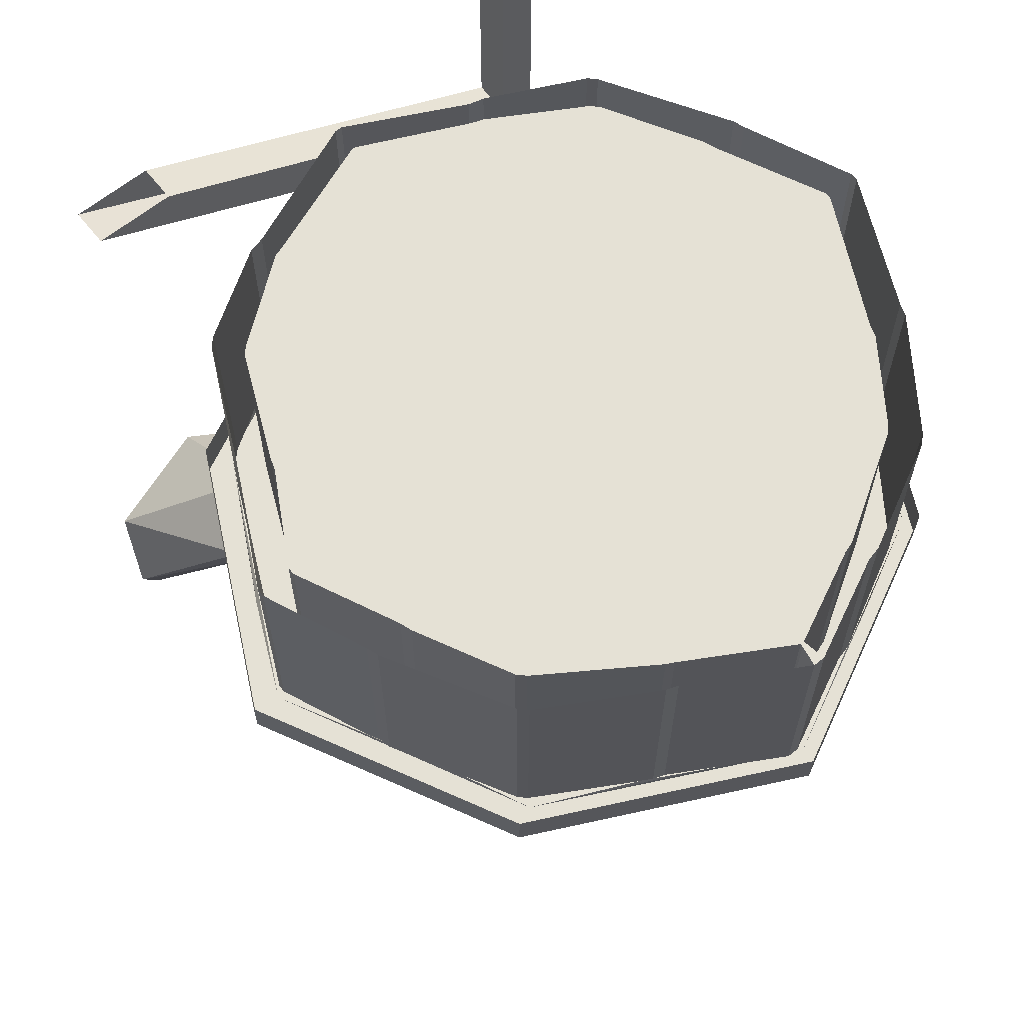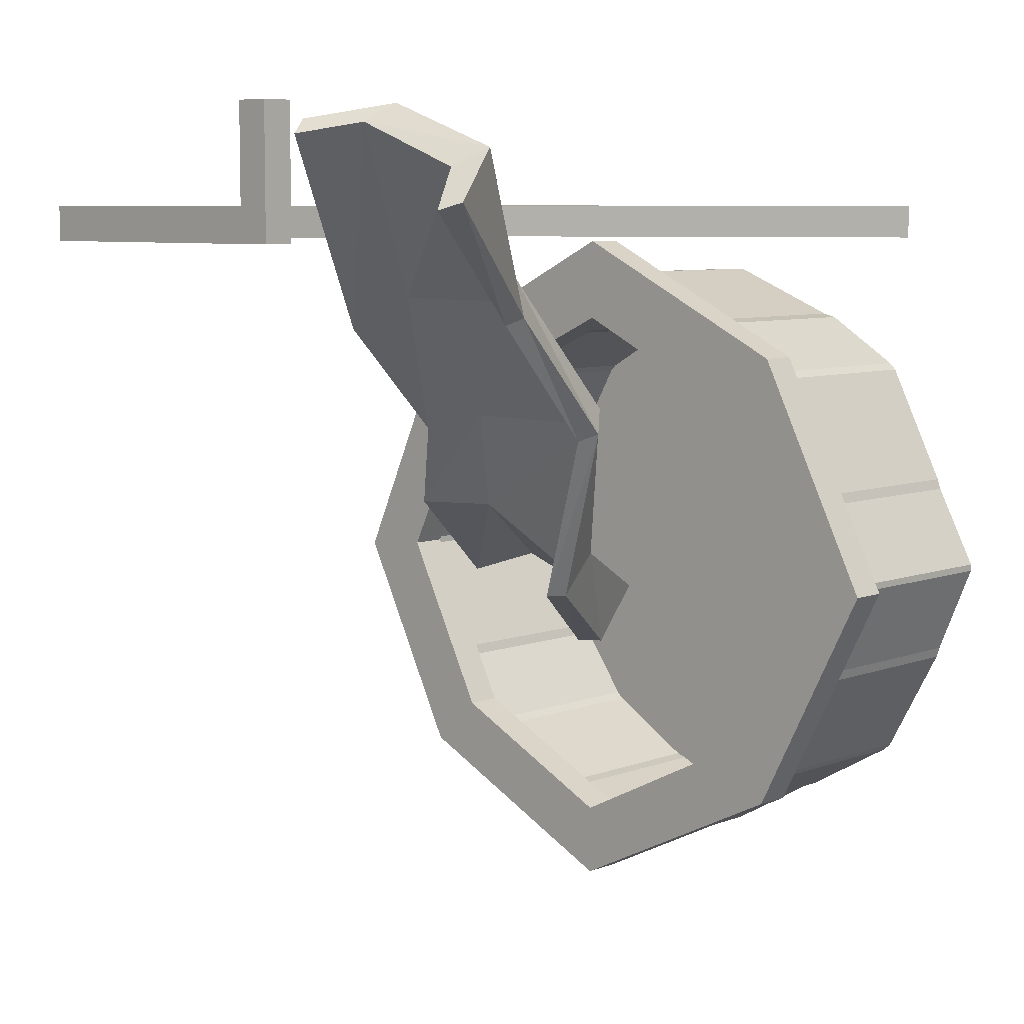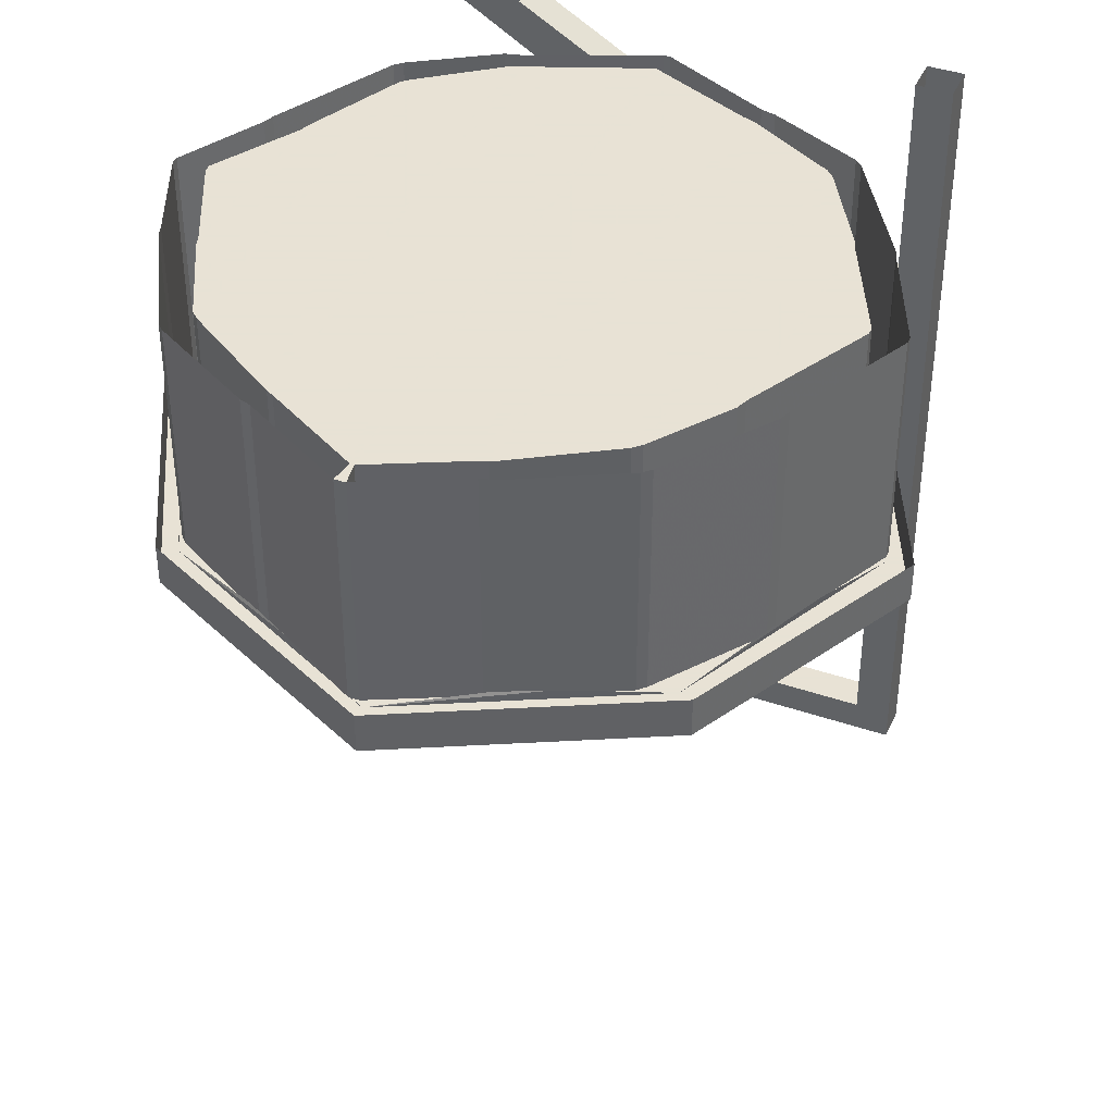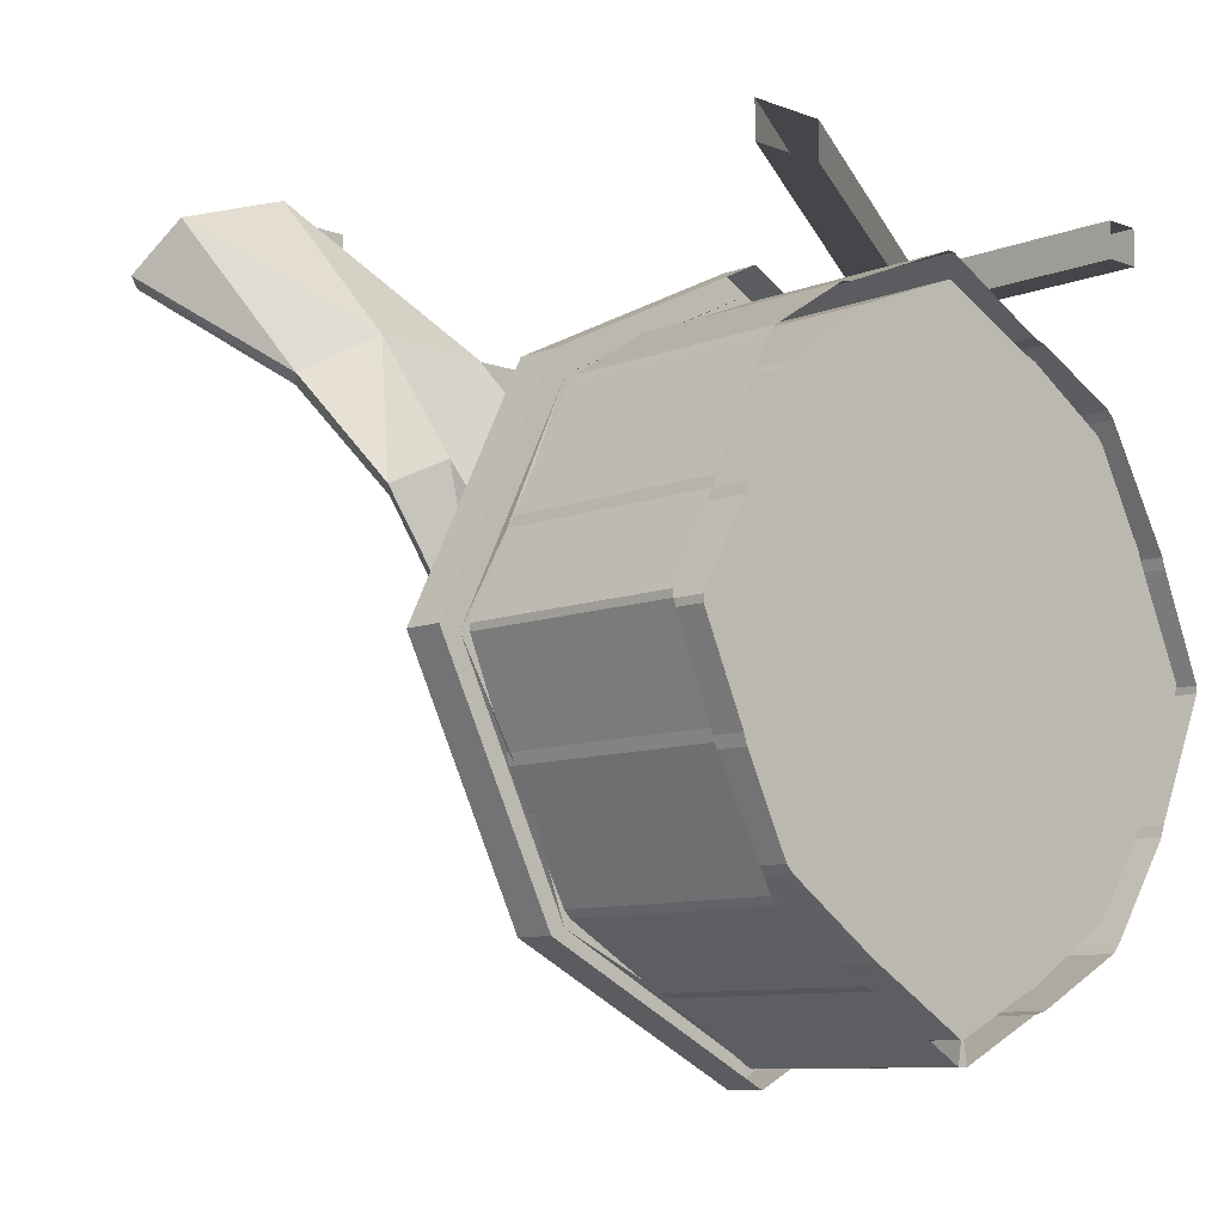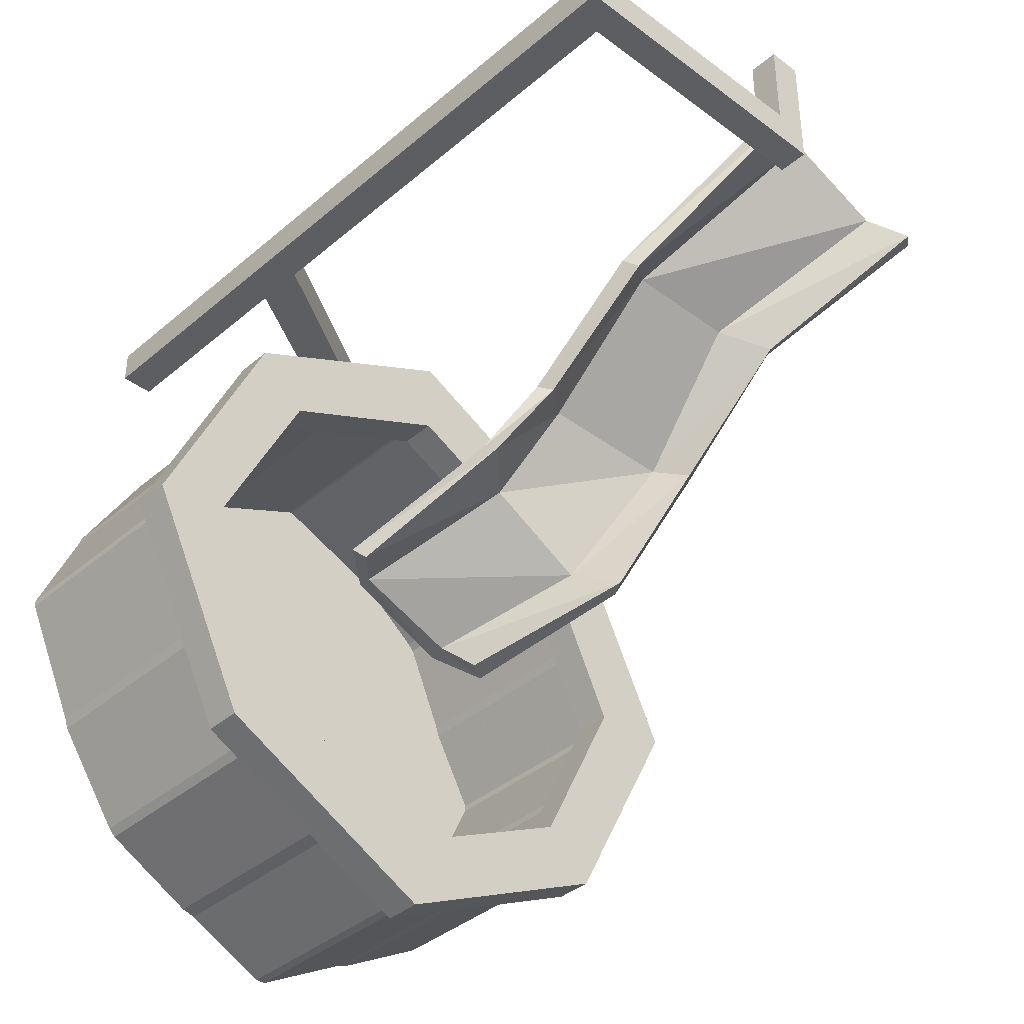
<metadata>
{"format":"obj","ext":"obj","renderer":"f3d","projection":"perspective","resolution":1024,"background":"white","views":[{"elev":65.0,"azim":141.2,"up":"+Y"},{"elev":7.2,"azim":43.2,"up":"+Z"},{"elev":40.6,"azim":-157.3,"up":"+Y"},{"elev":-9.4,"azim":135.6,"up":"+Z"},{"elev":-38.6,"azim":-43.2,"up":"+Z"}]}
</metadata>
<code>
v 0.1562 -1.68 0.9609
v 0.1641 -1.711 0.9297
v 0.2812 -1.625 0.9531
v 0.3125 -1.562 0.9922
v 0.05469 -1.219 0.625
v -0.0625 -1.328 0.5312
v -0.03906 -1.359 0.5078
v 0.05469 -1.281 0.5781
v 0.5312 -1.625 0.8594
v 0.5781 -1.562 0.8984
v 0.3203 -1.219 0.6328
v 0.3516 -0.9688 0.3281
v 0.007812 -0.9688 0.3281
v -0.09375 -1.062 0.2812
v -0.07031 -1.094 0.2656
v 0.02344 -1.016 0.2969
v 0.3281 -1.281 0.5781
v 0.5781 -1.711 0.7734
v 0.6172 -1.68 0.7891
v 0.4531 -1.328 0.5469
v 0.4297 -1.062 0.2812
v 0.25 -0.9688 -0.1094
v 0.1953 -0.8203 -0.03125
v -0.04688 -0.8203 0.08594
v -0.1797 -0.9688 0.1016
v -0.1719 -1.008 0.07812
v -0.0625 -0.8984 0.07031
v 0.3516 -1.016 0.2969
v 0.4297 -1.359 0.5312
v 0.3984 -1.094 0.2656
v 0.2266 -1.008 -0.1094
v 0.04688 -0.6953 -0.2734
v 0.09375 -0.6641 -0.2734
v 0.0625 -0.5234 -0.1562
v -0.1719 -0.5234 -0.05469
v -0.3125 -0.6641 -0.1016
v -0.2969 -0.6953 -0.1328
v -0.2031 -0.5938 -0.09375
v 0.1719 -0.8984 -0.05469
v 0.03125 -0.5938 -0.1797
v 0.3516 0 0.7031
v 0.5156 0 0.7031
v -0.5 -0.6094 0.7031
v -0.5 -0.4922 0.7031
v 0.3516 0 0.7812
v -0.5 -0.4922 0.7812
v 0.5156 0 0.7812
v -0.5 -0.6094 0.7812
v -0.5 -1.688 0.7812
v -0.5 -1.688 0.7031
v -0.5781 -0.6094 0.7031
v -0.5781 -0.4922 0.7031
v -0.5781 0 0.7031
v -0.5 0 0.7031
v -0.5 0 0.7812
v -0.5781 -0.4922 0.7812
v -0.5781 -0.6094 0.7812
v -0.5781 -1.688 0.7812
v -0.5 -1.758 0.7812
v 0.04688 -1.758 0.7812
v 0.04688 -1.688 0.7812
v 0.04688 -1.688 0.7031
v -0.5 -1.758 0.7031
v -0.5781 -1.758 0.7031
v -0.5781 -1.688 0.7031
v -0.5781 0 0.7812
v -0.01562 -0.4922 0.6953
v -0.5469 -0.4922 0.4297
v -0.5469 -0.5781 0.4297
v -0.01562 -0.5781 0.6953
v 0.5234 -0.4922 0.4297
v 0.5234 -0.5781 0.4297
v 0.7891 -0.4922 -0.1016
v 0.7891 -0.5781 -0.1016
v 0.5234 -0.4922 -0.625
v 0.5234 -0.5781 -0.625
v -0.01562 -0.4922 -0.8906
v -0.01562 -0.5781 -0.8906
v -0.5469 -0.4922 -0.625
v -0.5469 -0.5781 -0.625
v -0.7969 -0.4922 -0.125
v -0.7969 -0.5781 -0.125
v -0.4297 -0.5781 0.3125
v -0.01562 -0.5781 0.5078
v 0.3984 -0.5781 0.3047
v 0.6016 -0.5781 -0.1094
v 0.4062 -0.5781 -0.5156
v -0.01562 -0.5781 -0.7266
v -0.4297 -0.5781 -0.5156
v -0.6328 -0.5781 -0.1094
v -0.6328 -0.4922 -0.1094
v -0.4297 -0.4922 0.3125
v -0.01562 -0.4922 0.5078
v 0.3984 -0.4922 0.3047
v 0.6016 -0.4922 -0.1094
v 0.4062 -0.4922 -0.5156
v -0.01562 -0.4922 -0.7266
v -0.4297 -0.4922 -0.5156
v -0.6719 -0.4766 -0.2969
v -0.6172 -0.4766 -0.4062
v -0.5156 -0.5 -0.6094
v -0.7422 -0.5 -0.1328
v -0.6094 -0.4766 0.2031
v -0.6719 -0.4766 0.07812
v -0.5156 -0.5 0.3906
v -0.3203 -0.4766 -0.7109
v -0.2188 -0.4766 -0.7578
v -0.01562 -0.5 -0.8594
v 0.6484 -0.4766 0.07812
v 0.5859 -0.4766 0.1953
v 0.4844 -0.5 0.3906
v 0.7344 -0.5 -0.1094
v 0.1797 -0.4766 -0.7656
v 0.2812 -0.4766 -0.7109
v 0.4844 -0.5 -0.6094
v 0.3047 -0.4766 0.4844
v 0.1797 -0.4766 0.5469
v -0.01562 -0.5 0.6406
v -0.2031 -0.4766 0.5547
v -0.3281 -0.4766 0.4922
v 0.5781 -0.4766 -0.4219
v 0.6328 -0.4766 -0.3203
v -0.5781 -1.758 0.7812
v 0.04688 -1.758 0.7031
v 0.125 -1.758 0.7812
v 0.125 -1.758 1
v 0.04688 -1.758 1
v 0.04688 -1.688 1
v 0.125 -1.688 0.7812
v 0.125 -1.688 1
v 0.125 -1.758 0.7031
v 0.125 -1.688 0.7031
v -0.6172 -0.4922 -0.3906
v -0.7422 -0.4922 -0.125
v -0.7422 0 -0.125
v -0.6172 0 -0.3906
v -0.6094 0 -0.4141
v -0.6094 -0.4922 -0.4141
v -0.4609 0 -0.625
v -0.4609 -0.4922 -0.625
v -0.4453 0 -0.6406
v -0.4453 -0.4922 -0.6406
v -0.2344 0 -0.75
v -0.2344 -0.4922 -0.75
v -0.2031 0 -0.7578
v -0.2031 -0.4922 -0.7578
v -0.007812 0 -0.8516
v -0.007812 -0.4922 -0.8516
v 0.01562 0 -0.8516
v 0.01562 -0.4922 -0.8516
v 0.2344 0 -0.7266
v 0.2344 -0.4922 -0.7266
v 0.2578 0 -0.7188
v 0.2578 -0.4922 -0.7188
v 0.4766 0 -0.5938
v 0.4766 -0.4922 -0.5938
v 0.4922 0 -0.5781
v 0.4922 -0.4922 -0.5781
v 0.625 0 -0.3359
v 0.625 -0.4922 -0.3359
v 0.6328 0 -0.3125
v 0.6328 -0.4922 -0.3125
v 0.7188 -0.4922 -0.1094
v 0.7188 0 -0.1094
v 0.7188 0 -0.09375
v 0.7188 -0.4922 -0.09375
v 0.625 -0.4922 0.08594
v 0.625 0 0.08594
v 0.6172 0 0.1094
v 0.6172 -0.4922 0.1094
v 0.4844 0 0.375
v 0.4844 -0.4922 0.375
v 0.4688 0 0.3906
v 0.4688 -0.4922 0.3906
v 0.2969 0 0.5
v 0.2969 -0.4922 0.5
v 0.2656 0 0.5078
v 0.2656 -0.4922 0.5078
v 0 0 0.6172
v 0 -0.4922 0.6172
v -0.01562 0 0.6172
v -0.01562 -0.4922 0.6172
v -0.25 0 0.5
v -0.25 -0.4922 0.5
v -0.2812 0 0.4922
v -0.2812 -0.4922 0.4922
v -0.4766 0 0.3984
v -0.4766 -0.4922 0.3984
v -0.4922 0 0.3828
v -0.4922 -0.4922 0.3828
v -0.6406 0 0.1328
v -0.6406 -0.4922 0.1328
v -0.6484 0 0.1094
v -0.6484 -0.4922 0.1094
v -0.7422 -0.4922 -0.1094
v -0.7422 0 -0.1094
v -0.6719 -0.4922 -0.125
v -0.5391 -0.4922 -0.3906
v -0.5391 0 -0.3906
v -0.6719 0 -0.125
v -0.6719 0 -0.1094
v -0.6719 -0.4922 -0.1094
v -0.5703 -0.4922 0.1094
v -0.5703 0 0.1094
v -0.5625 0 0.1328
v -0.5625 -0.4922 0.1328
v -0.4531 0 0.3281
v -0.4531 -0.4922 0.3281
v -0.4375 0 0.3438
v -0.4375 -0.4922 0.3438
v -0.25 0 0.4531
v -0.25 -0.4922 0.4531
v -0.2266 0 0.4609
v -0.2266 -0.4922 0.4609
v -0.007812 0 0.5625
v -0.007812 -0.4922 0.5625
v 0 0 0.5625
v 0 -0.4922 0.5625
v 0.2422 0 0.4688
v 0.2422 -0.4922 0.4688
v 0.2656 0 0.4609
v 0.2656 -0.4922 0.4609
v 0.4297 0 0.3359
v 0.4297 -0.4922 0.3359
v 0.4453 0 0.3203
v 0.4453 -0.4922 0.3203
v 0.5391 0 0.1094
v 0.5391 -0.4922 0.1094
v 0.5469 0 0.08594
v 0.5469 -0.4922 0.08594
v 0.6484 -0.4922 -0.09375
v 0.6484 0 -0.09375
v 0.6484 0 -0.1094
v 0.6484 -0.4922 -0.1094
v 0.5547 -0.4922 -0.3125
v 0.5547 0 -0.3125
v 0.5469 0 -0.3359
v 0.5469 -0.4922 -0.3359
v 0.4531 0 -0.5234
v 0.4531 -0.4922 -0.5234
v 0.4375 0 -0.5391
v 0.4375 -0.4922 -0.5391
v 0.2266 0 -0.6797
v 0.2266 -0.4922 -0.6797
v 0.2109 0 -0.6875
v 0.2109 -0.4922 -0.6875
v 0.007812 0 -0.8047
v 0.007812 -0.4922 -0.8047
v 0 0 -0.8047
v 0 -0.4922 -0.8047
v -0.1797 0 -0.7188
v -0.1797 -0.4922 -0.7188
v -0.2031 0 -0.7109
v -0.2031 -0.4922 -0.7109
v -0.4062 0 -0.5859
v -0.4062 -0.4922 -0.5859
v -0.4219 0 -0.5703
v -0.4219 -0.4922 -0.5703
v -0.5312 0 -0.4141
v -0.5312 -0.4922 -0.4141
f 1 2 3
f 1 3 4
f 1 4 5
f 1 5 6
f 1 6 2
f 2 6 7
f 2 7 3
f 3 7 8
f 3 8 9
f 3 9 10
f 3 10 4
f 4 10 11
f 4 11 5
f 5 11 12
f 5 12 13
f 5 13 6
f 6 13 14
f 6 14 7
f 7 14 15
f 7 15 8
f 8 15 16
f 8 16 17
f 8 17 9
f 9 17 18
f 9 18 10
f 10 18 19
f 10 19 20
f 10 20 11
f 11 20 21
f 11 21 12
f 12 21 22
f 12 22 23
f 12 23 13
f 13 23 24
f 13 24 14
f 14 24 25
f 14 25 15
f 15 25 26
f 15 26 16
f 16 26 27
f 16 27 28
f 16 28 17
f 17 28 29
f 17 29 18
f 18 29 19
f 19 29 20
f 20 29 30
f 20 30 21
f 21 30 31
f 21 31 22
f 22 31 32
f 22 32 33
f 22 33 23
f 23 33 34
f 23 34 24
f 24 34 35
f 24 35 25
f 25 35 36
f 25 36 26
f 26 36 37
f 26 37 27
f 27 37 38
f 27 38 39
f 27 39 28
f 28 39 30
f 28 30 29
f 30 39 31
f 31 39 40
f 31 40 32
f 32 40 33
f 33 40 34
f 34 40 38
f 34 38 35
f 35 38 37
f 35 37 36
f 38 40 39
f 41 42 43
f 41 43 44
f 41 44 45
f 45 44 46
f 45 46 47
f 47 46 48
f 47 48 42
f 42 48 43
f 43 48 49
f 43 49 50
f 43 50 51
f 43 51 52
f 43 52 44
f 44 52 53
f 44 53 54
f 44 54 46
f 46 54 55
f 46 55 56
f 46 56 57
f 46 57 48
f 48 57 58
f 48 58 49
f 49 58 59
f 49 59 60
f 49 60 61
f 49 61 50
f 50 61 62
f 50 62 63
f 50 63 64
f 50 64 65
f 50 65 51
f 51 65 57
f 51 57 56
f 51 56 52
f 52 56 66
f 52 66 53
f 56 55 66
f 65 58 57
f 58 65 64
f 58 64 123
f 58 123 59
f 59 123 63
f 59 63 124
f 59 124 60
f 60 124 125
f 60 125 126
f 60 126 127
f 60 127 61
f 61 127 128
f 61 128 129
f 129 128 130
f 129 130 125
f 129 125 131
f 129 131 132
f 132 131 124
f 132 124 62
f 62 124 63
f 127 126 130
f 127 130 128
f 130 126 125
f 123 64 63
f 125 124 131
f 67 68 69
f 67 69 70
f 67 70 71
f 71 70 72
f 71 72 73
f 73 72 74
f 73 74 75
f 75 74 76
f 75 76 77
f 77 76 78
f 77 78 79
f 79 78 80
f 79 80 81
f 81 80 82
f 81 82 68
f 68 82 69
f 69 82 83
f 69 83 70
f 70 83 84
f 70 84 85
f 70 85 72
f 72 85 86
f 72 86 74
f 74 86 87
f 74 87 76
f 76 87 88
f 76 88 78
f 78 88 80
f 80 88 89
f 80 89 90
f 80 90 82
f 82 90 83
f 83 90 91
f 83 91 92
f 83 92 84
f 84 92 93
f 84 93 85
f 85 93 94
f 85 94 86
f 86 94 95
f 86 95 87
f 87 95 96
f 87 96 88
f 88 96 97
f 88 97 89
f 89 97 98
f 89 98 90
f 90 98 91
f 99 100 101
f 99 101 102
f 103 104 102
f 103 102 105
f 106 107 108
f 106 108 101
f 109 110 111
f 109 111 112
f 113 114 115
f 113 115 108
f 116 117 118
f 116 118 111
f 119 120 105
f 119 105 118
f 121 122 112
f 121 112 115
f 133 134 135
f 133 135 136
f 142 141 143
f 142 143 144
f 154 153 155
f 154 155 156
f 162 161 163
f 163 161 164
f 166 165 167
f 167 165 168
f 174 173 175
f 174 175 176
f 186 185 187
f 186 187 188
f 194 193 195
f 195 193 196
f 197 198 199
f 197 199 200
f 202 201 203
f 203 201 204
f 210 209 211
f 210 211 212
f 222 221 223
f 222 223 224
f 230 229 231
f 231 229 232
f 234 233 235
f 235 233 236
f 242 241 243
f 242 243 244
f 254 253 255
f 254 255 256
f 133 136 137
f 133 137 138
f 140 139 141
f 140 141 142
f 144 143 145
f 144 145 146
f 148 147 149
f 148 149 150
f 152 151 153
f 152 153 154
f 156 155 157
f 156 157 158
f 160 159 161
f 160 161 162
f 163 164 165
f 163 165 166
f 167 168 169
f 167 169 170
f 172 171 173
f 172 173 174
f 176 175 177
f 176 177 178
f 180 179 181
f 180 181 182
f 184 183 185
f 184 185 186
f 188 187 189
f 188 189 190
f 192 191 193
f 192 193 194
f 195 196 135
f 195 135 134
f 197 200 201
f 197 201 202
f 203 204 205
f 203 205 206
f 208 207 209
f 208 209 210
f 212 211 213
f 212 213 214
f 216 215 217
f 216 217 218
f 220 219 221
f 220 221 222
f 224 223 225
f 224 225 226
f 228 227 229
f 228 229 230
f 231 232 233
f 231 233 234
f 235 236 237
f 235 237 238
f 240 239 241
f 240 241 242
f 244 243 245
f 244 245 246
f 248 247 249
f 248 249 250
f 252 251 253
f 252 253 254
f 256 255 257
f 256 257 258
f 260 259 199
f 260 199 198
f 200 199 204
f 200 204 201
f 199 259 205
f 199 205 204
f 259 257 207
f 259 207 205
f 257 255 209
f 257 209 207
f 255 253 211
f 255 211 209
f 253 251 213
f 253 213 211
f 251 249 215
f 251 215 213
f 219 217 247
f 219 247 245
f 219 245 221
f 221 245 243
f 221 243 223
f 223 243 241
f 223 241 225
f 225 241 239
f 225 239 227
f 227 239 237
f 227 237 229
f 229 237 236
f 229 236 232
f 232 236 233
f 247 217 215
f 247 215 249
f 138 137 139
f 138 139 140
f 146 145 147
f 146 147 148
f 150 149 151
f 150 151 152
f 158 157 159
f 158 159 160
f 170 169 171
f 170 171 172
f 178 177 179
f 178 179 180
f 182 181 183
f 182 183 184
f 190 189 191
f 190 191 192
f 206 205 207
f 206 207 208
f 214 213 215
f 214 215 216
f 218 217 219
f 218 219 220
f 226 225 227
f 226 227 228
f 238 237 239
f 238 239 240
f 246 245 247
f 246 247 248
f 250 249 251
f 250 251 252
f 258 257 259
f 258 259 260
f 249 147 148
f 249 148 250
f 247 149 147
f 247 147 249

</code>
